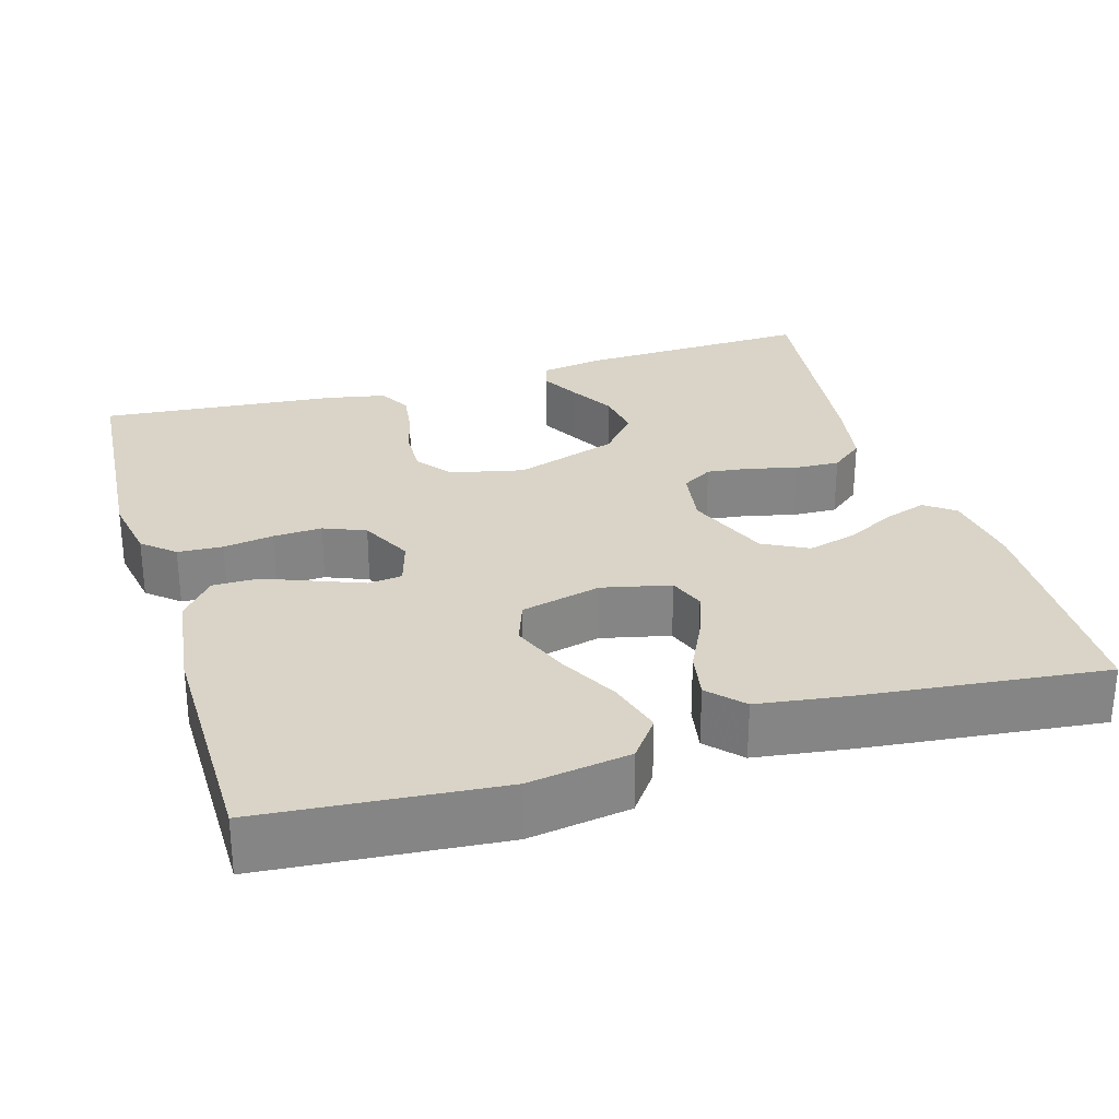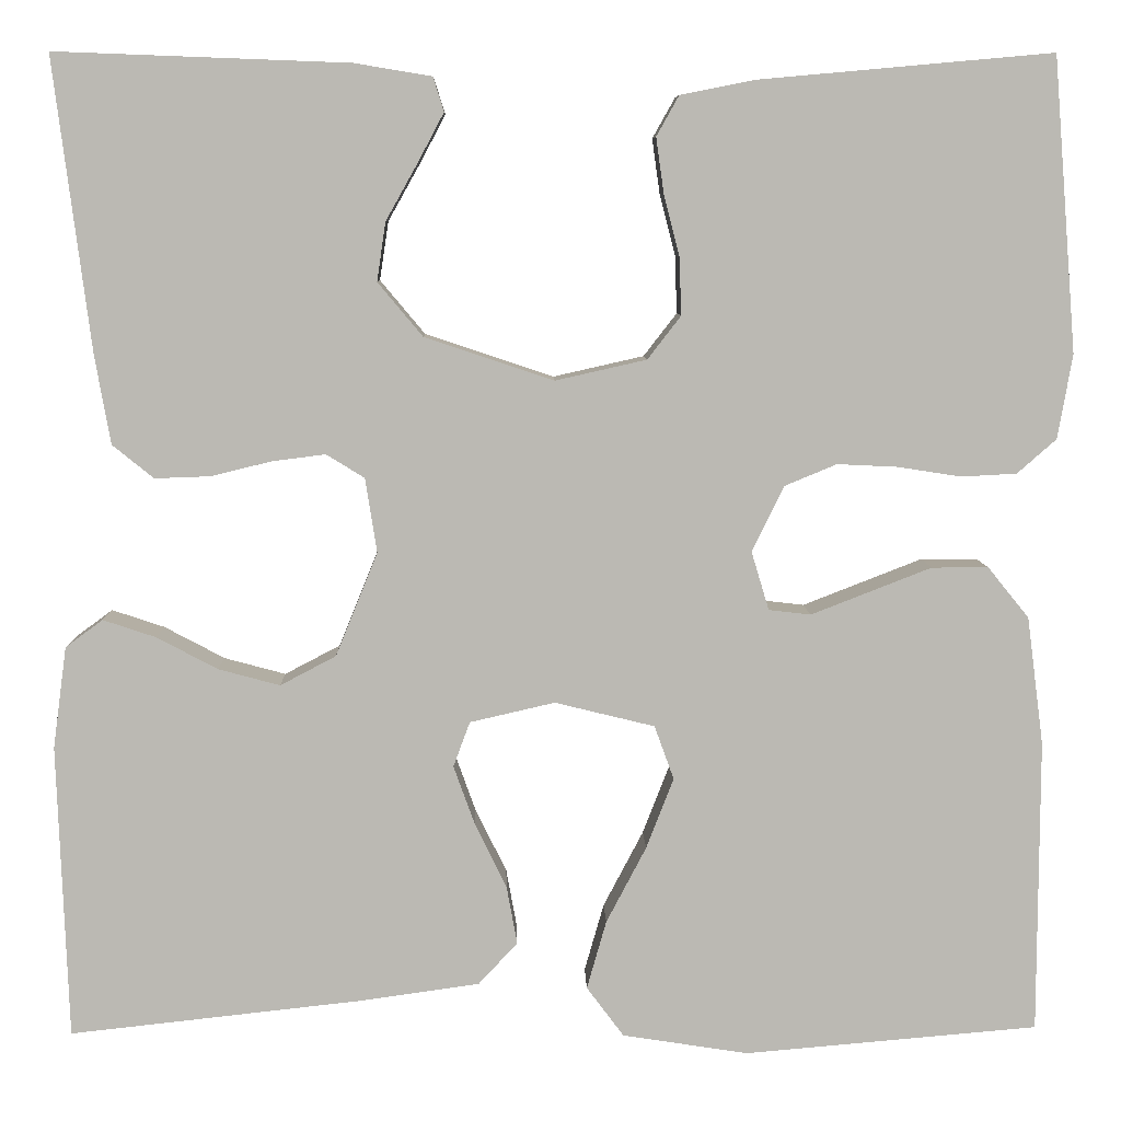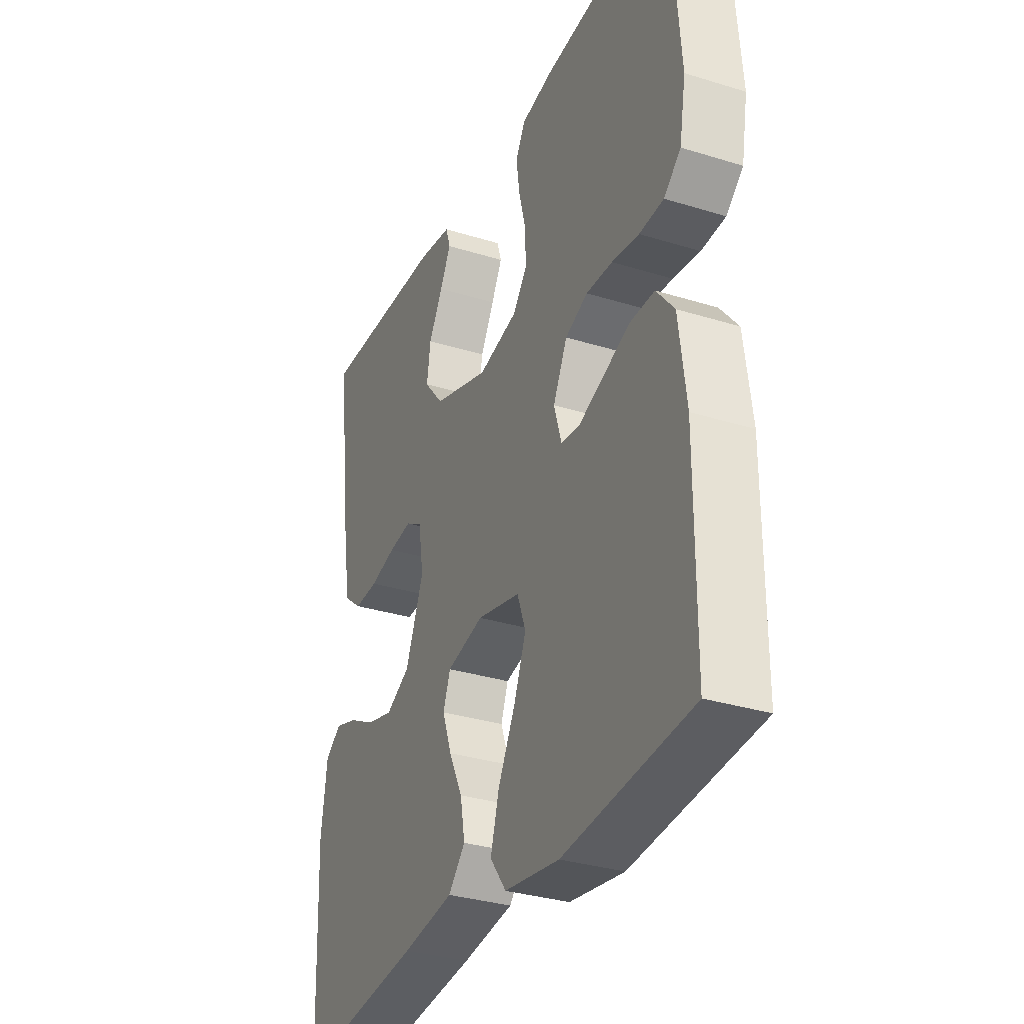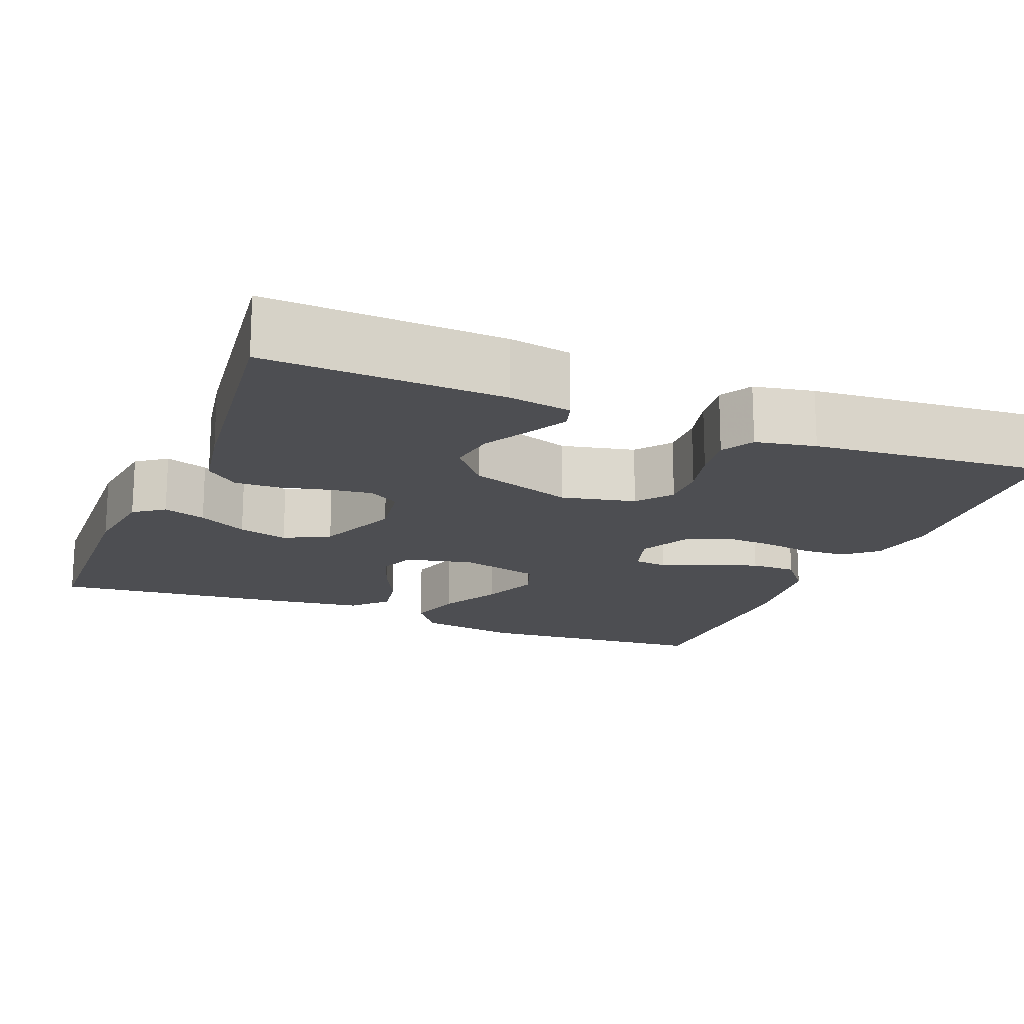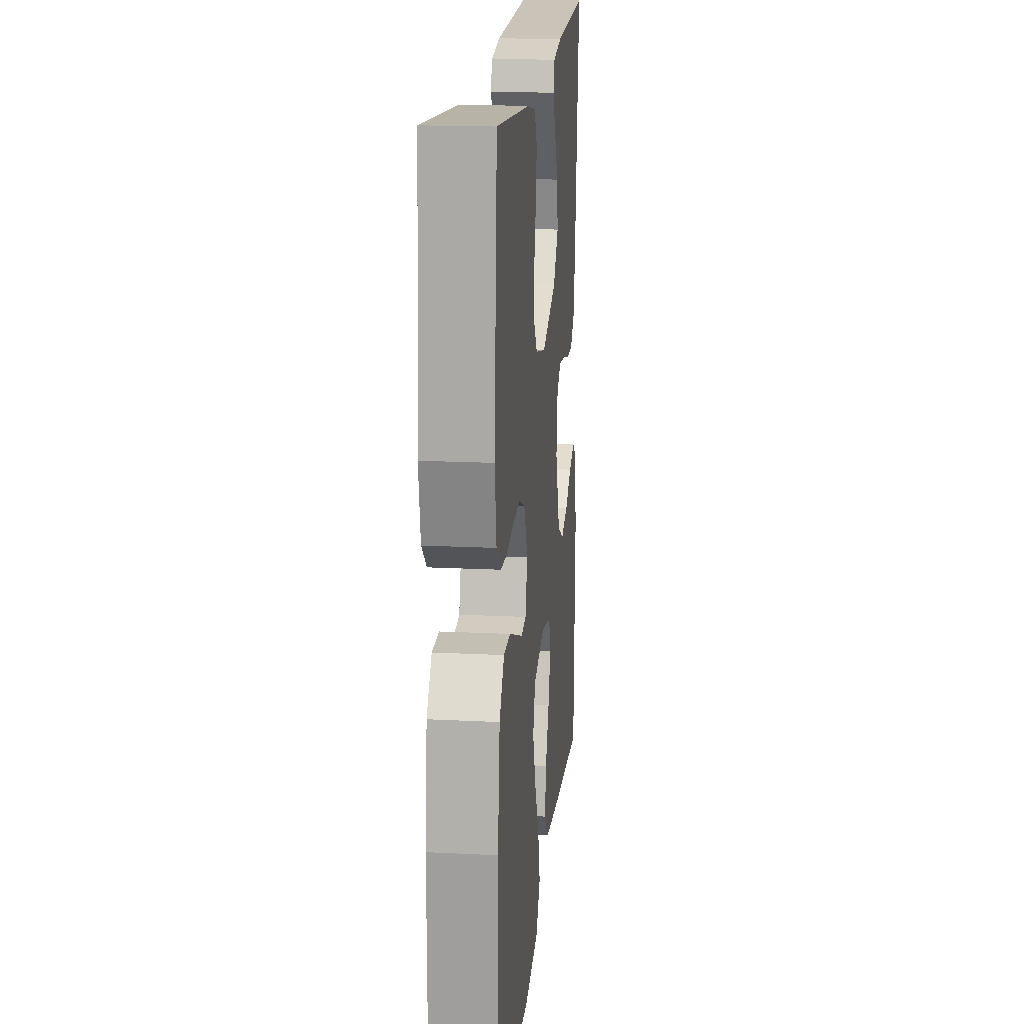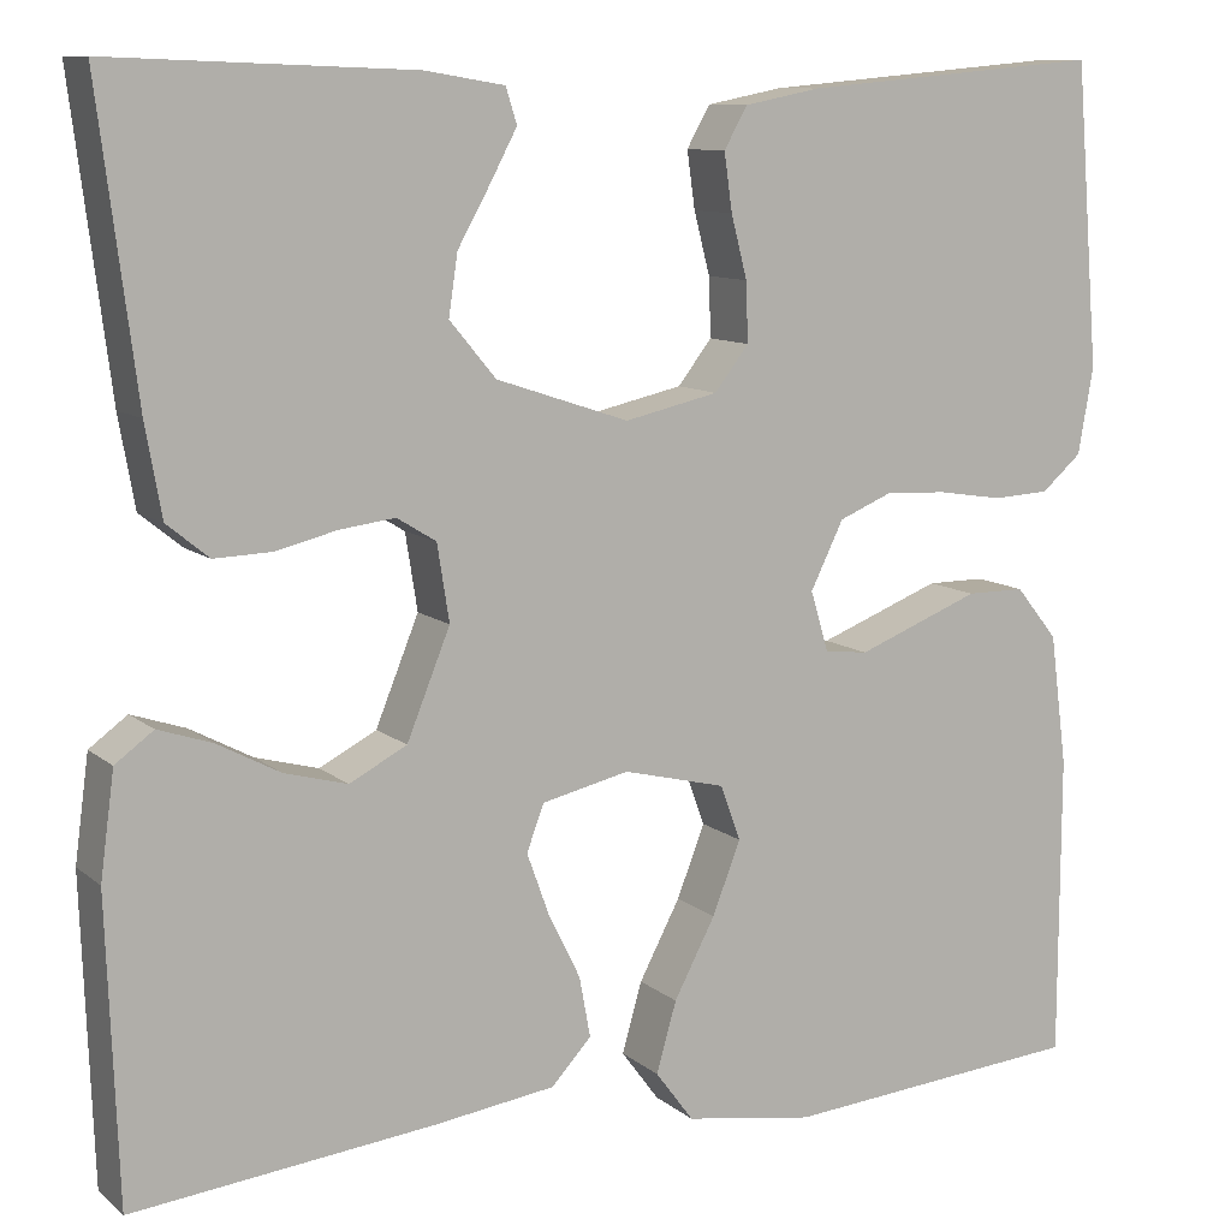
<metadata>
{"format":"obj","ext":"obj","renderer":"f3d","projection":"perspective","resolution":1024,"background":"white","views":[{"elev":28.6,"azim":163.3,"up":"+Y"},{"elev":7.2,"azim":-1.3,"up":"+Z"},{"elev":-32.4,"azim":66.6,"up":"+Z"},{"elev":-17.2,"azim":-22.1,"up":"+Y"},{"elev":17.8,"azim":95.6,"up":"+Z"},{"elev":10.1,"azim":-27.8,"up":"+Z"}]}
</metadata>
<code>
v 0.5 0.07 0.5
v 0.524 0.07 0.2
v 0.509 0.07 0.114
v 0.469 0.07 0.079
v 0.412 0.07 0.076
v 0.348 0.07 0.086
v 0.286 0.07 0.089
v 0.233 0.07 0.067
v 0.2 0.07 0
v 0.218 0.07 -0.06
v 0.261 0.07 -0.065
v 0.32 0.07 -0.042
v 0.384 0.07 -0.017
v 0.442 0.07 -0.017
v 0.484 0.07 -0.069
v 0.501 0.07 -0.2
v 0.5 0.07 -0.5
v 0.2 0.07 -0.526
v 0.071 0.07 -0.506
v 0.033 0.07 -0.455
v 0.053 0.07 -0.385
v 0.094 0.07 -0.307
v 0.122 0.07 -0.235
v 0.102 0.07 -0.18
v 0 0.07 -0.155
v -0.087 0.07 -0.175
v -0.104 0.07 -0.221
v -0.082 0.07 -0.282
v -0.05 0.07 -0.347
v -0.039 0.07 -0.407
v -0.079 0.07 -0.45
v -0.2 0.07 -0.467
v -0.5 0.07 -0.5
v -0.511 0.07 -0.2
v -0.497 0.07 -0.096
v -0.459 0.07 -0.068
v -0.405 0.07 -0.086
v -0.343 0.07 -0.119
v -0.28 0.07 -0.136
v -0.223 0.07 -0.106
v -0.18 0.07 0
v -0.192 0.07 0.076
v -0.231 0.07 0.1
v -0.286 0.07 0.093
v -0.347 0.07 0.078
v -0.404 0.07 0.076
v -0.446 0.07 0.11
v -0.462 0.07 0.2
v -0.5 0.07 0.5
v -0.2 0.07 0.489
v -0.121 0.07 0.476
v -0.11 0.07 0.441
v -0.136 0.07 0.392
v -0.169 0.07 0.333
v -0.178 0.07 0.273
v -0.132 0.07 0.218
v 0 0.07 0.174
v 0.093 0.07 0.195
v 0.127 0.07 0.239
v 0.125 0.07 0.298
v 0.109 0.07 0.36
v 0.101 0.07 0.417
v 0.124 0.07 0.458
v 0.2 0.07 0.473
v 0.5 0 0.5
v 0.524 0 0.2
v 0.509 0 0.114
v 0.469 0 0.079
v 0.412 0 0.076
v 0.348 0 0.086
v 0.286 0 0.089
v 0.233 0 0.067
v 0.2 0 0
v 0.218 0 -0.06
v 0.261 0 -0.065
v 0.32 0 -0.042
v 0.384 0 -0.017
v 0.442 0 -0.017
v 0.484 0 -0.069
v 0.501 0 -0.2
v 0.5 0 -0.5
v 0.2 0 -0.526
v 0.071 0 -0.506
v 0.033 0 -0.455
v 0.053 0 -0.385
v 0.094 0 -0.307
v 0.122 0 -0.235
v 0.102 0 -0.18
v 0 0 -0.155
v -0.087 0 -0.175
v -0.104 0 -0.221
v -0.082 0 -0.282
v -0.05 0 -0.347
v -0.039 0 -0.407
v -0.079 0 -0.45
v -0.2 0 -0.467
v -0.5 0 -0.5
v -0.511 0 -0.2
v -0.497 0 -0.096
v -0.459 0 -0.068
v -0.405 0 -0.086
v -0.343 0 -0.119
v -0.28 0 -0.136
v -0.223 0 -0.106
v -0.18 0 0
v -0.192 0 0.076
v -0.231 0 0.1
v -0.286 0 0.093
v -0.347 0 0.078
v -0.404 0 0.076
v -0.446 0 0.11
v -0.462 0 0.2
v -0.5 0 0.5
v -0.2 0 0.489
v -0.121 0 0.476
v -0.11 0 0.441
v -0.136 0 0.392
v -0.169 0 0.333
v -0.178 0 0.273
v -0.132 0 0.218
v 0 0 0.174
v 0.093 0 0.195
v 0.127 0 0.239
v 0.125 0 0.298
v 0.109 0 0.36
v 0.101 0 0.417
v 0.124 0 0.458
v 0.2 0 0.473
f 4 5 6
f 3 4 6
f 2 3 6
f 1 2 6
f 64 1 6
f 63 64 6
f 62 63 6
f 61 62 6
f 60 61 6
f 59 60 6 7
f 58 59 7 8
f 57 58 8 9
f 56 57 9 10
f 52 53 54
f 51 52 54
f 50 51 54
f 49 50 54
f 48 49 54
f 47 48 54
f 46 47 54
f 45 46 54
f 44 45 54 55
f 43 44 55 56
f 36 37 38
f 35 36 38
f 34 35 38
f 33 34 38
f 32 33 38
f 31 32 38
f 30 31 38
f 29 30 38
f 28 29 38
f 27 28 38 39
f 26 27 39 40
f 20 21 22
f 19 20 22
f 18 19 22
f 17 18 22
f 16 17 22
f 15 16 22
f 14 15 22
f 13 14 22
f 12 13 22
f 11 12 22 23
f 10 11 23 24
f 42 43 56 10
f 10 24 25
f 42 10 25
f 41 42 25
f 25 26 40 41
f 70 69 68
f 70 68 67
f 70 67 66
f 70 66 65
f 70 65 128
f 70 128 127
f 70 127 126
f 70 126 125
f 70 125 124
f 71 70 124 123
f 72 71 123 122
f 73 72 122 121
f 74 73 121 120
f 118 117 116
f 118 116 115
f 118 115 114
f 118 114 113
f 118 113 112
f 118 112 111
f 118 111 110
f 118 110 109
f 119 118 109 108
f 120 119 108 107
f 102 101 100
f 102 100 99
f 102 99 98
f 102 98 97
f 102 97 96
f 102 96 95
f 102 95 94
f 102 94 93
f 102 93 92
f 103 102 92 91
f 104 103 91 90
f 86 85 84
f 86 84 83
f 86 83 82
f 86 82 81
f 86 81 80
f 86 80 79
f 86 79 78
f 86 78 77
f 86 77 76
f 87 86 76 75
f 88 87 75 74
f 74 120 107 106
f 89 88 74
f 89 74 106
f 89 106 105
f 105 104 90 89
f 1 65 66 2
f 2 66 67 3
f 3 67 68 4
f 4 68 69 5
f 5 69 70 6
f 6 70 71 7
f 7 71 72 8
f 8 72 73 9
f 9 73 74 10
f 10 74 75 11
f 11 75 76 12
f 12 76 77 13
f 13 77 78 14
f 14 78 79 15
f 15 79 80 16
f 16 80 81 17
f 17 81 82 18
f 18 82 83 19
f 19 83 84 20
f 20 84 85 21
f 21 85 86 22
f 22 86 87 23
f 23 87 88 24
f 24 88 89 25
f 25 89 90 26
f 26 90 91 27
f 27 91 92 28
f 28 92 93 29
f 29 93 94 30
f 30 94 95 31
f 31 95 96 32
f 32 96 97 33
f 33 97 98 34
f 34 98 99 35
f 35 99 100 36
f 36 100 101 37
f 37 101 102 38
f 38 102 103 39
f 39 103 104 40
f 40 104 105 41
f 41 105 106 42
f 42 106 107 43
f 43 107 108 44
f 44 108 109 45
f 45 109 110 46
f 46 110 111 47
f 47 111 112 48
f 48 112 113 49
f 49 113 114 50
f 50 114 115 51
f 51 115 116 52
f 52 116 117 53
f 53 117 118 54
f 54 118 119 55
f 55 119 120 56
f 56 120 121 57
f 57 121 122 58
f 58 122 123 59
f 59 123 124 60
f 60 124 125 61
f 61 125 126 62
f 62 126 127 63
f 63 127 128 64
f 64 128 65 1

</code>
